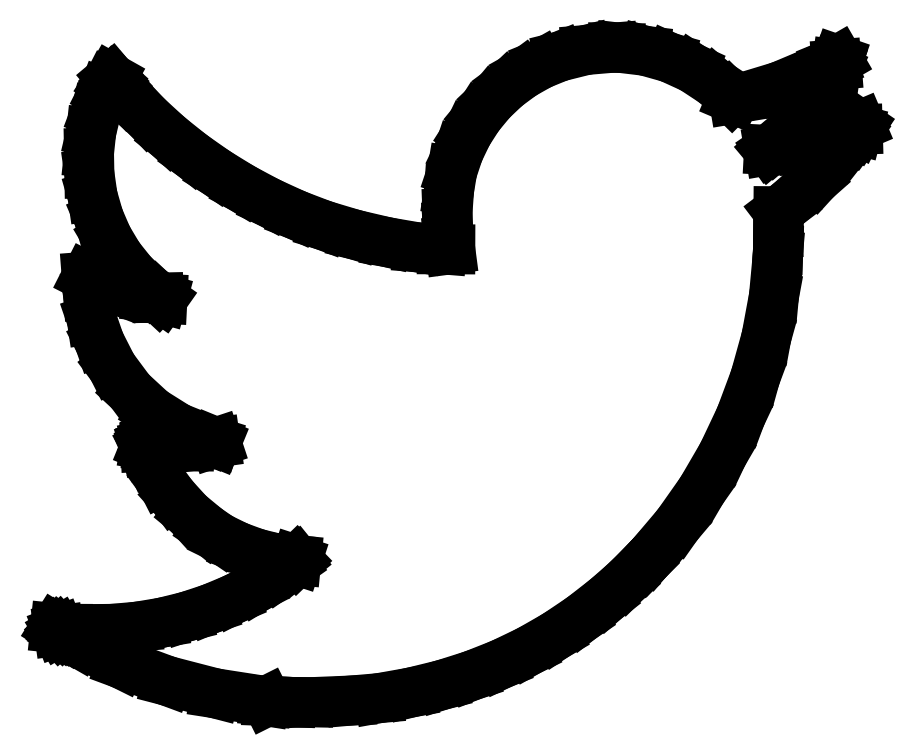
<metadata>
{"format":"dxf","ext":"dxf","renderer":"ezdxf+matplotlib","layout":"modelspace","background":"white","min_lineweight":24,"dpi":150}
</metadata>
<code>
0
SECTION
2
ENTITIES
0
LINE
8
shape
10
55.44
20
64.11
30
0
11
52.83
21
63.88
31
0
0
LINE
8
shape
10
52.83
20
63.88
30
0
11
50.23
21
63.24
31
0
0
LINE
8
shape
10
50.23
20
63.24
30
0
11
48.36
21
62.48
31
0
0
LINE
8
shape
10
48.36
20
62.48
30
0
11
46.62
21
61.49
31
0
0
LINE
8
shape
10
46.62
20
61.49
30
0
11
45.02
21
60.31
31
0
0
LINE
8
shape
10
45.02
20
60.31
30
0
11
43.57
21
58.94
31
0
0
LINE
8
shape
10
43.57
20
58.94
30
0
11
42.3
21
57.41
31
0
0
LINE
8
shape
10
42.3
20
57.41
30
0
11
41.23
21
55.73
31
0
0
LINE
8
shape
10
41.23
20
55.73
30
0
11
40.36
21
53.92
31
0
0
LINE
8
shape
10
40.36
20
53.92
30
0
11
39.72
21
52
31
0
0
LINE
8
shape
10
39.72
20
52
30
0
11
39.41
21
50.12
31
0
0
LINE
8
shape
10
39.41
20
50.12
30
0
11
39.25
21
47.9
31
0
0
LINE
8
shape
10
39.25
20
47.9
30
0
11
39.3
21
46.66
31
0
0
LINE
8
shape
10
39.3
20
46.66
30
0
11
39.41
21
45.29
31
0
0
LINE
8
shape
10
39.41
20
45.29
30
0
11
39.53
21
44.36
31
0
0
LINE
8
shape
10
39.53
20
44.36
30
0
11
38.7
21
44.36
31
0
0
LINE
8
shape
10
38.7
20
44.36
30
0
11
36.33
21
44.55
31
0
0
LINE
8
shape
10
36.33
20
44.55
30
0
11
33.35
21
45.06
31
0
0
LINE
8
shape
10
33.35
20
45.06
30
0
11
30.15
21
45.81
31
0
0
LINE
8
shape
10
30.15
20
45.81
30
0
11
27.13
21
46.72
31
0
0
LINE
8
shape
10
27.13
20
46.72
30
0
11
24.43
21
47.75
31
0
0
LINE
8
shape
10
24.43
20
47.75
30
0
11
21.76
21
48.97
31
0
0
LINE
8
shape
10
21.76
20
48.97
30
0
11
19.15
21
50.36
31
0
0
LINE
8
shape
10
19.15
20
50.36
30
0
11
16.63
21
51.91
31
0
0
LINE
8
shape
10
16.63
20
51.91
30
0
11
14.22
21
53.6
31
0
0
LINE
8
shape
10
14.22
20
53.6
30
0
11
11.97
21
55.4
31
0
0
LINE
8
shape
10
11.97
20
55.4
30
0
11
9.878
21
57.31
31
0
0
LINE
8
shape
10
9.878
20
57.31
30
0
11
7.99
21
59.3
31
0
0
LINE
8
shape
10
7.99
20
59.3
30
0
11
6.971
21
60.43
31
0
0
LINE
8
shape
10
6.971
20
60.43
30
0
11
6.63
21
60.79
31
0
0
LINE
8
shape
10
6.63
20
60.79
30
0
11
6.52
21
60.89
31
0
0
LINE
8
shape
10
6.52
20
60.89
30
0
11
6.51
21
60.9
31
0
0
LINE
8
shape
10
6.51
20
60.9
30
0
11
6.329
21
61.12
31
0
0
LINE
8
shape
10
6.329
20
61.12
30
0
11
6.141
21
60.78
31
0
0
LINE
8
shape
10
6.141
20
60.78
30
0
11
6.002
21
60.57
31
0
0
LINE
8
shape
10
6.002
20
60.57
30
0
11
5.547
21
59.68
31
0
0
LINE
8
shape
10
5.547
20
59.68
30
0
11
4.823
21
57.77
31
0
0
LINE
8
shape
10
4.823
20
57.77
30
0
11
4.359
21
55.81
31
0
0
LINE
8
shape
10
4.359
20
55.81
30
0
11
4.148
21
53.81
31
0
0
LINE
8
shape
10
4.148
20
53.81
30
0
11
4.183
21
51.8
31
0
0
LINE
8
shape
10
4.183
20
51.8
30
0
11
4.499
21
49.58
31
0
0
LINE
8
shape
10
4.499
20
49.58
30
0
11
5.105
21
47.46
31
0
0
LINE
8
shape
10
5.105
20
47.46
30
0
11
5.955
21
45.49
31
0
0
LINE
8
shape
10
5.955
20
45.49
30
0
11
7.056
21
43.64
31
0
0
LINE
8
shape
10
7.056
20
43.64
30
0
11
8.401
21
41.96
31
0
0
LINE
8
shape
10
8.401
20
41.96
30
0
11
9.983
21
40.47
31
0
0
LINE
8
shape
10
9.983
20
40.47
30
0
11
10.76
21
39.82
31
0
0
LINE
8
shape
10
10.76
20
39.82
30
0
11
10.95
21
39.63
31
0
0
LINE
8
shape
10
10.95
20
39.63
30
0
11
10.81
21
39.63
31
0
0
LINE
8
shape
10
10.81
20
39.63
30
0
11
9.779
21
39.74
31
0
0
LINE
8
shape
10
9.779
20
39.74
30
0
11
7.262
21
40.26
31
0
0
LINE
8
shape
10
7.262
20
40.26
30
0
11
5.057
21
41.11
31
0
0
LINE
8
shape
10
5.057
20
41.11
30
0
11
3.924
21
41.68
31
0
0
LINE
8
shape
10
3.924
20
41.68
30
0
11
4.061
21
39.89
31
0
0
LINE
8
shape
10
4.061
20
39.89
30
0
11
4.415
21
37.52
31
0
0
LINE
8
shape
10
4.415
20
37.52
30
0
11
5.193
21
35.26
31
0
0
LINE
8
shape
10
5.193
20
35.26
30
0
11
6.431
21
32.83
31
0
0
LINE
8
shape
10
6.431
20
32.83
30
0
11
8.19
21
30.45
31
0
0
LINE
8
shape
10
8.19
20
30.45
30
0
11
10.34
21
28.47
31
0
0
LINE
8
shape
10
10.34
20
28.47
30
0
11
12.85
21
26.89
31
0
0
LINE
8
shape
10
12.85
20
26.89
30
0
11
15.69
21
25.75
31
0
0
LINE
8
shape
10
15.69
20
25.75
30
0
11
16.45
21
25.51
31
0
0
LINE
8
shape
10
16.45
20
25.51
30
0
11
16.61
21
25.45
31
0
0
LINE
8
shape
10
16.61
20
25.45
30
0
11
16.54
21
25.43
31
0
0
LINE
8
shape
10
16.54
20
25.43
30
0
11
13.93
21
25.05
31
0
0
LINE
8
shape
10
13.93
20
25.05
30
0
11
11.24
21
25.06
31
0
0
LINE
8
shape
10
11.24
20
25.06
30
0
11
10.25
21
25.17
31
0
0
LINE
8
shape
10
10.25
20
25.17
30
0
11
9.94
21
25.2
31
0
0
LINE
8
shape
10
9.94
20
25.2
30
0
11
9.847
21
25.21
31
0
0
LINE
8
shape
10
9.847
20
25.21
30
0
11
9.814
21
25.21
31
0
0
LINE
8
shape
10
9.814
20
25.21
30
0
11
9.793
21
25.21
31
0
0
LINE
8
shape
10
9.793
20
25.21
30
0
11
9.774
21
25.2
31
0
0
LINE
8
shape
10
9.774
20
25.2
30
0
11
9.757
21
25.2
31
0
0
LINE
8
shape
10
9.757
20
25.2
30
0
11
9.748
21
25.19
31
0
0
LINE
8
shape
10
9.748
20
25.19
30
0
11
9.681
21
25.2
31
0
0
LINE
8
shape
10
9.681
20
25.2
30
0
11
9.7
21
25.14
31
0
0
LINE
8
shape
10
9.7
20
25.14
30
0
11
9.671
21
25.07
31
0
0
LINE
8
shape
10
9.671
20
25.07
30
0
11
9.674
21
25.02
31
0
0
LINE
8
shape
10
9.674
20
25.02
30
0
11
9.699
21
24.92
31
0
0
LINE
8
shape
10
9.699
20
24.92
30
0
11
9.807
21
24.62
31
0
0
LINE
8
shape
10
9.807
20
24.62
30
0
11
10.21
21
23.72
31
0
0
LINE
8
shape
10
10.21
20
23.72
30
0
11
11.24
21
21.68
31
0
0
LINE
8
shape
10
11.24
20
21.68
30
0
11
12.35
21
20.18
31
0
0
LINE
8
shape
10
12.35
20
20.18
30
0
11
13.91
21
18.45
31
0
0
LINE
8
shape
10
13.91
20
18.45
30
0
11
15.71
21
16.96
31
0
0
LINE
8
shape
10
15.71
20
16.96
30
0
11
16.99
21
16.09
31
0
0
LINE
8
shape
10
16.99
20
16.09
30
0
11
18.74
21
15.24
31
0
0
LINE
8
shape
10
18.74
20
15.24
30
0
11
20.57
21
14.57
31
0
0
LINE
8
shape
10
20.57
20
14.57
30
0
11
22.34
21
14.14
31
0
0
LINE
8
shape
10
22.34
20
14.14
30
0
11
23.92
21
13.98
31
0
0
LINE
8
shape
10
23.92
20
13.98
30
0
11
24.45
21
13.93
31
0
0
LINE
8
shape
10
24.45
20
13.93
30
0
11
24.52
21
13.9
31
0
0
LINE
8
shape
10
24.52
20
13.9
30
0
11
24.47
21
13.86
31
0
0
LINE
8
shape
10
24.47
20
13.86
30
0
11
24.07
21
13.53
31
0
0
LINE
8
shape
10
24.07
20
13.53
30
0
11
22.72
21
12.58
31
0
0
LINE
8
shape
10
22.72
20
12.58
30
0
11
20.58
21
11.27
31
0
0
LINE
8
shape
10
20.58
20
11.27
30
0
11
18.37
21
10.13
31
0
0
LINE
8
shape
10
18.37
20
10.13
30
0
11
16.09
21
9.178
31
0
0
LINE
8
shape
10
16.09
20
9.178
30
0
11
13.74
21
8.403
31
0
0
LINE
8
shape
10
13.74
20
8.403
30
0
11
11.34
21
7.812
31
0
0
LINE
8
shape
10
11.34
20
7.812
30
0
11
8.893
21
7.406
31
0
0
LINE
8
shape
10
8.893
20
7.406
30
0
11
6.4
21
7.187
31
0
0
LINE
8
shape
10
6.4
20
7.187
30
0
11
3.872
21
7.157
31
0
0
LINE
8
shape
10
3.872
20
7.157
30
0
11
2.074
21
7.193
31
0
0
LINE
8
shape
10
2.074
20
7.193
30
0
11
1.53
21
7.196
31
0
0
LINE
8
shape
10
1.53
20
7.196
30
0
11
0.8418
21
7.266
31
0
0
LINE
8
shape
10
0.8418
20
7.266
30
0
11
1.195
21
7.045
31
0
0
LINE
8
shape
10
1.195
20
7.045
30
0
11
1.198
21
7.018
31
0
0
LINE
8
shape
10
1.198
20
7.018
30
0
11
1.207
21
6.997
31
0
0
LINE
8
shape
10
1.207
20
6.997
30
0
11
1.221
21
6.973
31
0
0
LINE
8
shape
10
1.221
20
6.973
30
0
11
1.237
21
6.955
31
0
0
LINE
8
shape
10
1.237
20
6.955
30
0
11
1.256
21
6.94
31
0
0
LINE
8
shape
10
1.256
20
6.94
30
0
11
1.291
21
6.915
31
0
0
LINE
8
shape
10
1.291
20
6.915
30
0
11
1.404
21
6.845
31
0
0
LINE
8
shape
10
1.404
20
6.845
30
0
11
1.805
21
6.605
31
0
0
LINE
8
shape
10
1.805
20
6.605
30
0
11
3.12
21
5.85
31
0
0
LINE
8
shape
10
3.12
20
5.85
30
0
11
7.331
21
3.761
31
0
0
LINE
8
shape
10
7.331
20
3.761
30
0
11
11.81
21
2.098
31
0
0
LINE
8
shape
10
11.81
20
2.098
30
0
11
16.5
21
0.8815
31
0
0
LINE
8
shape
10
16.5
20
0.8815
30
0
11
21.33
21
0.1324
31
0
0
LINE
8
shape
10
21.33
20
0.1324
30
0
11
21.57
21
0.1076
31
0
0
LINE
8
shape
10
21.57
20
0.1076
30
0
11
21.56
21
0.1221
31
0
0
LINE
8
shape
10
21.56
20
0.1221
30
0
11
23.92
21
0.03162
31
0
0
LINE
8
shape
10
23.92
20
0.03162
30
0
11
23.93
21
0.0311
31
0
0
LINE
8
shape
10
23.93
20
0.0311
30
0
11
25.64
21
9.79e-05
31
0
0
LINE
8
shape
10
25.64
20
9.79e-05
30
0
11
29.85
21
0.1706
31
0
0
LINE
8
shape
10
29.85
20
0.1706
30
0
11
32.55
21
0.4037
31
0
0
LINE
8
shape
10
32.55
20
0.4037
30
0
11
35.72
21
0.9676
31
0
0
LINE
8
shape
10
35.72
20
0.9676
30
0
11
38.78
21
1.714
31
0
0
LINE
8
shape
10
38.78
20
1.714
30
0
11
41.71
21
2.644
31
0
0
LINE
8
shape
10
41.71
20
2.644
30
0
11
44.54
21
3.76
31
0
0
LINE
8
shape
10
44.54
20
3.76
30
0
11
47.25
21
5.065
31
0
0
LINE
8
shape
10
47.25
20
5.065
30
0
11
49.86
21
6.561
31
0
0
LINE
8
shape
10
49.86
20
6.561
30
0
11
52.37
21
8.248
31
0
0
LINE
8
shape
10
52.37
20
8.248
30
0
11
54.79
21
10.13
31
0
0
LINE
8
shape
10
54.79
20
10.13
30
0
11
56.73
21
11.84
31
0
0
LINE
8
shape
10
56.73
20
11.84
30
0
11
58.56
21
13.64
31
0
0
LINE
8
shape
10
58.56
20
13.64
30
0
11
58.58
21
13.66
31
0
0
LINE
8
shape
10
58.58
20
13.66
30
0
11
58.66
21
13.75
31
0
0
LINE
8
shape
10
58.66
20
13.75
30
0
11
59.15
21
14.27
31
0
0
LINE
8
shape
10
59.15
20
14.27
30
0
11
61.79
21
17.39
31
0
0
LINE
8
shape
10
61.79
20
17.39
30
0
11
64.15
21
20.74
31
0
0
LINE
8
shape
10
64.15
20
20.74
30
0
11
66.22
21
24.28
31
0
0
LINE
8
shape
10
66.22
20
24.28
30
0
11
67.97
21
27.99
31
0
0
LINE
8
shape
10
67.97
20
27.99
30
0
11
69.4
21
31.82
31
0
0
LINE
8
shape
10
69.4
20
31.82
30
0
11
70.49
21
35.76
31
0
0
LINE
8
shape
10
70.49
20
35.76
30
0
11
71.23
21
39.75
31
0
0
LINE
8
shape
10
71.23
20
39.75
30
0
11
71.6
21
43.77
31
0
0
LINE
8
shape
10
71.6
20
43.77
30
0
11
71.63
21
44.29
31
0
0
LINE
8
shape
10
71.63
20
44.29
30
0
11
71.63
21
44.33
31
0
0
LINE
8
shape
10
71.63
20
44.33
30
0
11
71.66
21
46.03
31
0
0
LINE
8
shape
10
71.66
20
46.03
30
0
11
71.66
21
46.51
31
0
0
LINE
8
shape
10
71.66
20
46.51
30
0
11
71.67
21
48.09
31
0
0
LINE
8
shape
10
71.67
20
48.09
30
0
11
72.57
21
48.77
31
0
0
LINE
8
shape
10
72.57
20
48.77
30
0
11
75.32
21
51.2
31
0
0
LINE
8
shape
10
75.32
20
51.2
30
0
11
77.97
21
54.11
31
0
0
LINE
8
shape
10
77.97
20
54.11
30
0
11
79.01
21
55.44
31
0
0
LINE
8
shape
10
79.01
20
55.44
30
0
11
79.32
21
55.87
31
0
0
LINE
8
shape
10
79.32
20
55.87
30
0
11
79.4
21
56
31
0
0
LINE
8
shape
10
79.4
20
56
30
0
11
79.43
21
56.05
31
0
0
LINE
8
shape
10
79.43
20
56.05
30
0
11
79.44
21
56.09
31
0
0
LINE
8
shape
10
79.44
20
56.09
30
0
11
79.44
21
56.13
31
0
0
LINE
8
shape
10
79.44
20
56.13
30
0
11
79.69
21
56.49
31
0
0
LINE
8
shape
10
79.69
20
56.49
30
0
11
78.83
21
56.13
31
0
0
LINE
8
shape
10
78.83
20
56.13
30
0
11
78.62
21
56.07
31
0
0
LINE
8
shape
10
78.62
20
56.07
30
0
11
77.13
21
55.58
31
0
0
LINE
8
shape
10
77.13
20
55.58
30
0
11
73.54
21
54.56
31
0
0
LINE
8
shape
10
73.54
20
54.56
30
0
11
70.8
21
54.09
31
0
0
LINE
8
shape
10
70.8
20
54.09
30
0
11
70.75
21
54.09
31
0
0
LINE
8
shape
10
70.75
20
54.09
30
0
11
70.83
21
54.16
31
0
0
LINE
8
shape
10
70.83
20
54.16
30
0
11
71.37
21
54.53
31
0
0
LINE
8
shape
10
71.37
20
54.53
30
0
11
73.58
21
56.42
31
0
0
LINE
8
shape
10
73.58
20
56.42
30
0
11
75.51
21
58.72
31
0
0
LINE
8
shape
10
75.51
20
58.72
30
0
11
76.79
21
60.99
31
0
0
LINE
8
shape
10
76.79
20
60.99
30
0
11
77.24
21
61.98
31
0
0
LINE
8
shape
10
77.24
20
61.98
30
0
11
77.35
21
62.32
31
0
0
LINE
8
shape
10
77.35
20
62.32
30
0
11
77.37
21
62.44
31
0
0
LINE
8
shape
10
77.37
20
62.44
30
0
11
77.37
21
62.48
31
0
0
LINE
8
shape
10
77.37
20
62.48
30
0
11
77.51
21
62.89
31
0
0
LINE
8
shape
10
77.51
20
62.89
30
0
11
76.89
21
62.53
31
0
0
LINE
8
shape
10
76.89
20
62.53
30
0
11
76.56
21
62.4
31
0
0
LINE
8
shape
10
76.56
20
62.4
30
0
11
75.2
21
61.75
31
0
0
LINE
8
shape
10
75.2
20
61.75
30
0
11
71.81
21
60.32
31
0
0
LINE
8
shape
10
71.81
20
60.32
30
0
11
68.33
21
59.27
31
0
0
LINE
8
shape
10
68.33
20
59.27
30
0
11
67.31
21
59.1
31
0
0
LINE
8
shape
10
67.31
20
59.1
30
0
11
67.11
21
59.18
31
0
0
LINE
8
shape
10
67.11
20
59.18
30
0
11
66.86
21
59.43
31
0
0
LINE
8
shape
10
66.86
20
59.43
30
0
11
65.38
21
60.71
31
0
0
LINE
8
shape
10
65.38
20
60.71
30
0
11
63.26
21
62.1
31
0
0
LINE
8
shape
10
63.26
20
62.1
30
0
11
61
21
63.13
31
0
0
LINE
8
shape
10
61
20
63.13
30
0
11
58.63
21
63.8
31
0
0
LINE
8
shape
10
58.63
20
63.8
30
0
11
56.19
21
64.09
31
0
0
LINE
8
shape
10
56.19
20
64.09
30
0
11
55.44
21
64.11
31
0
0
LINE
8
shape
10
55.44
20
64.11
30
0
11
55.44
21
64.11
31
0
0
LINE
8
shape
10
11.33
20
39.53
30
0
11
11.34
21
39.52
31
0
0
LINE
8
shape
10
11.34
20
39.52
30
0
11
11.33
21
39.52
31
0
0
LINE
8
shape
10
11.33
20
39.52
30
0
11
11.33
21
39.53
31
0
0
LINE
8
shape
10
11.33
20
39.53
30
0
11
11.33
21
39.53
31
0
0
ENDSEC
0
EOF

</code>
